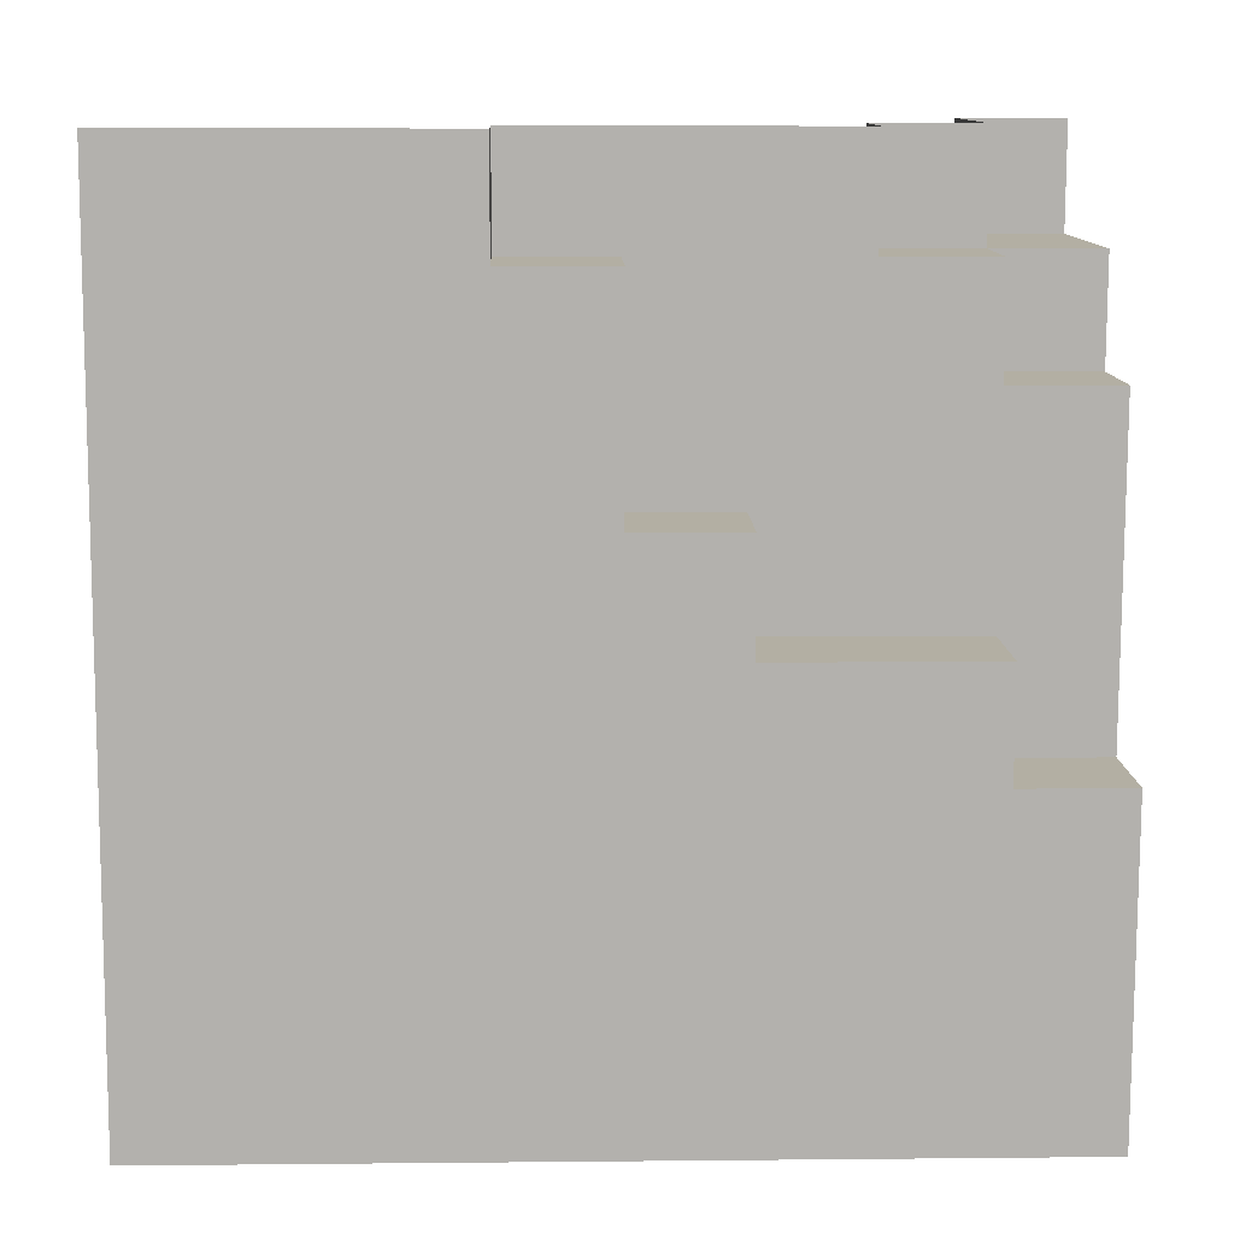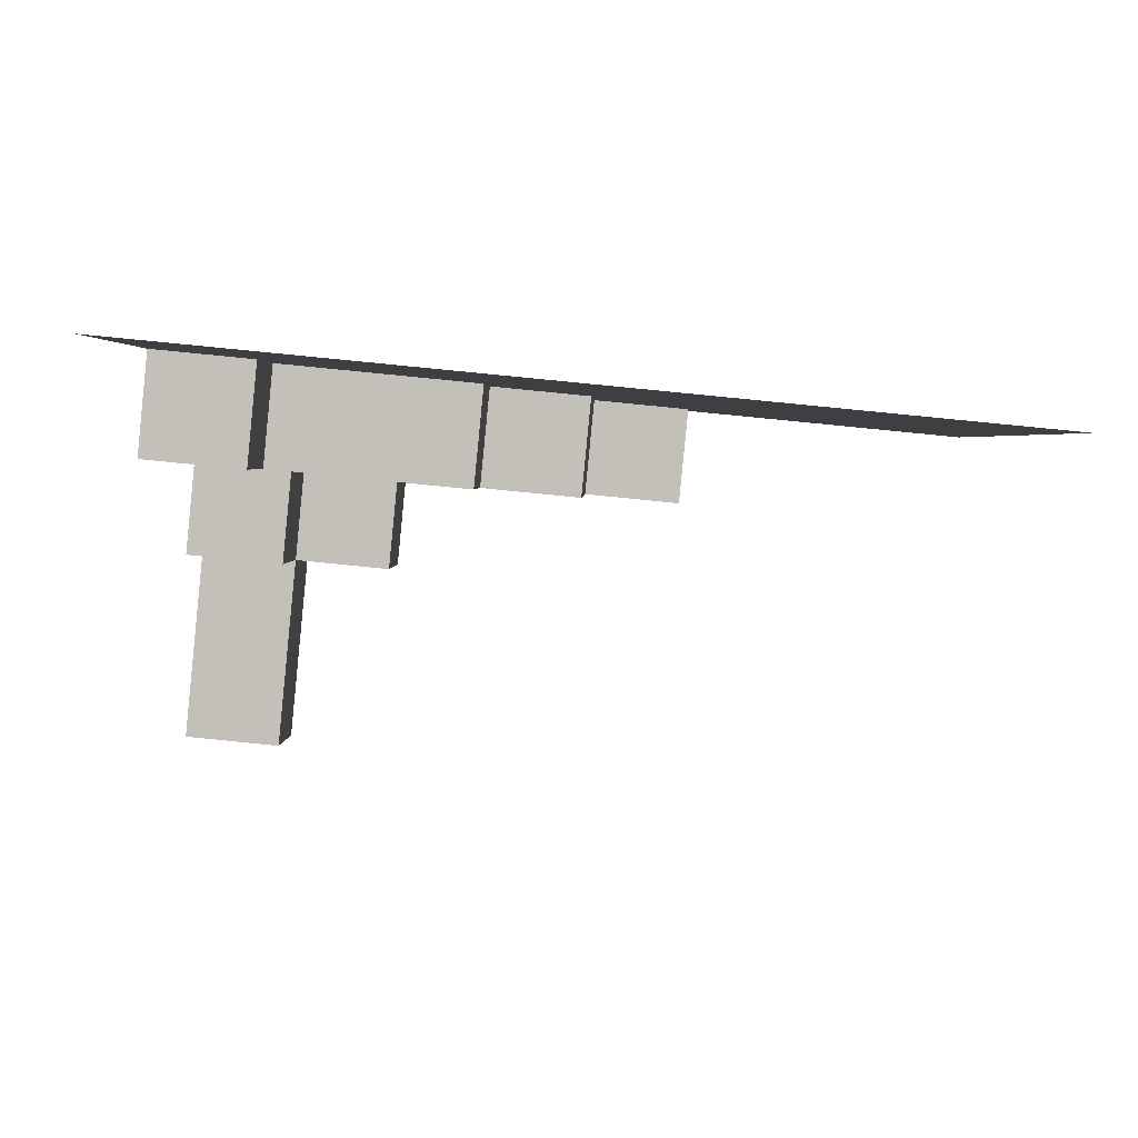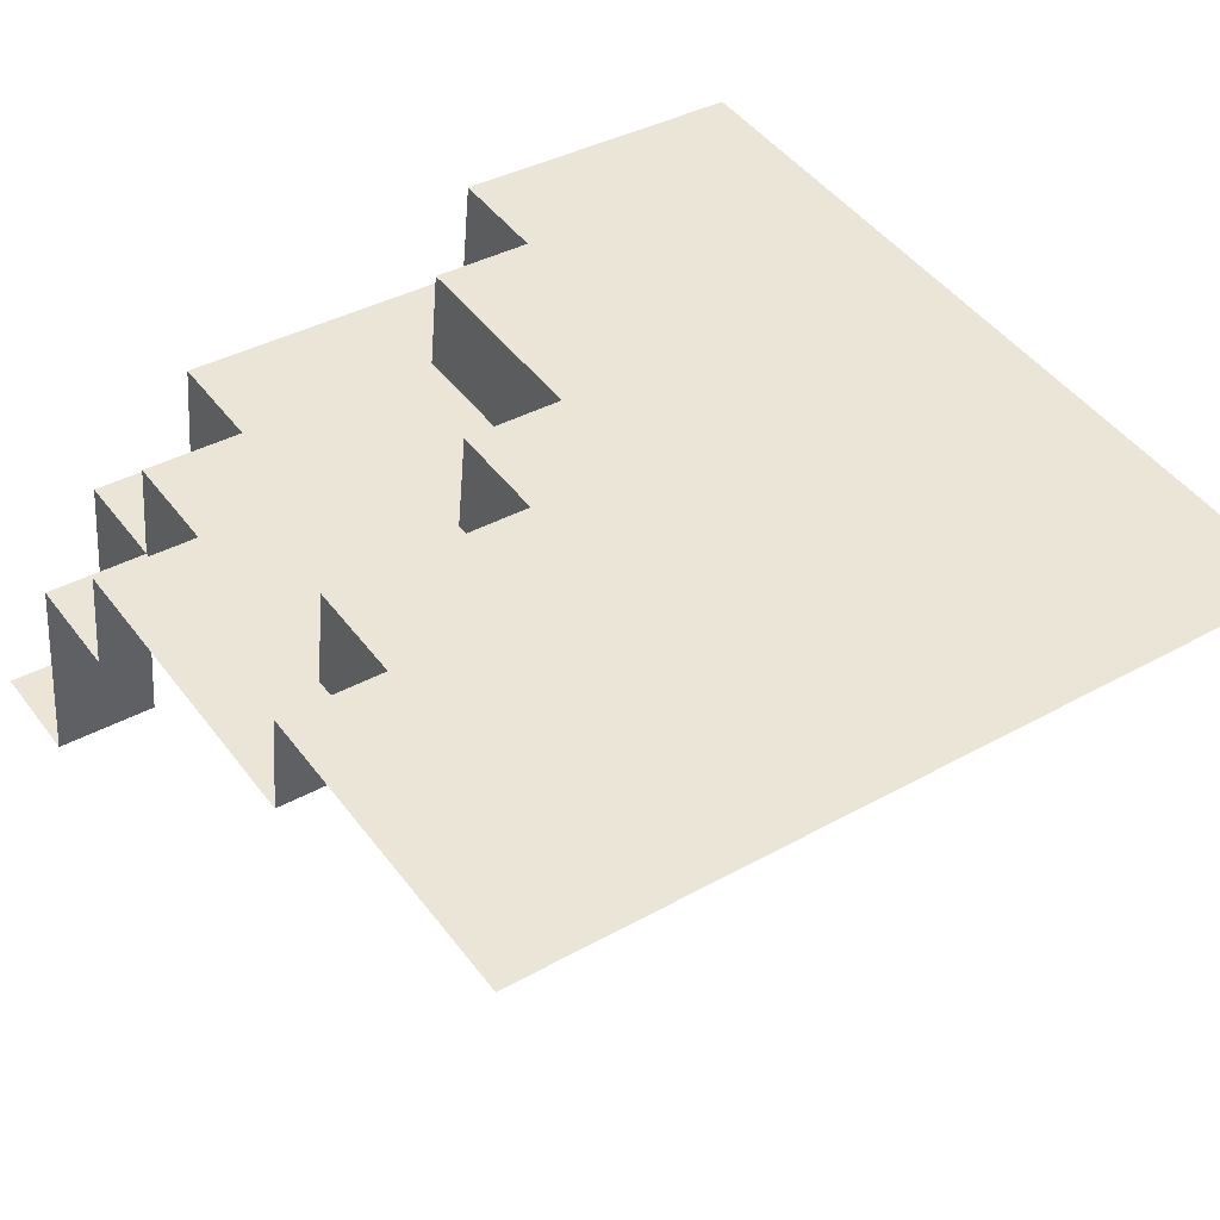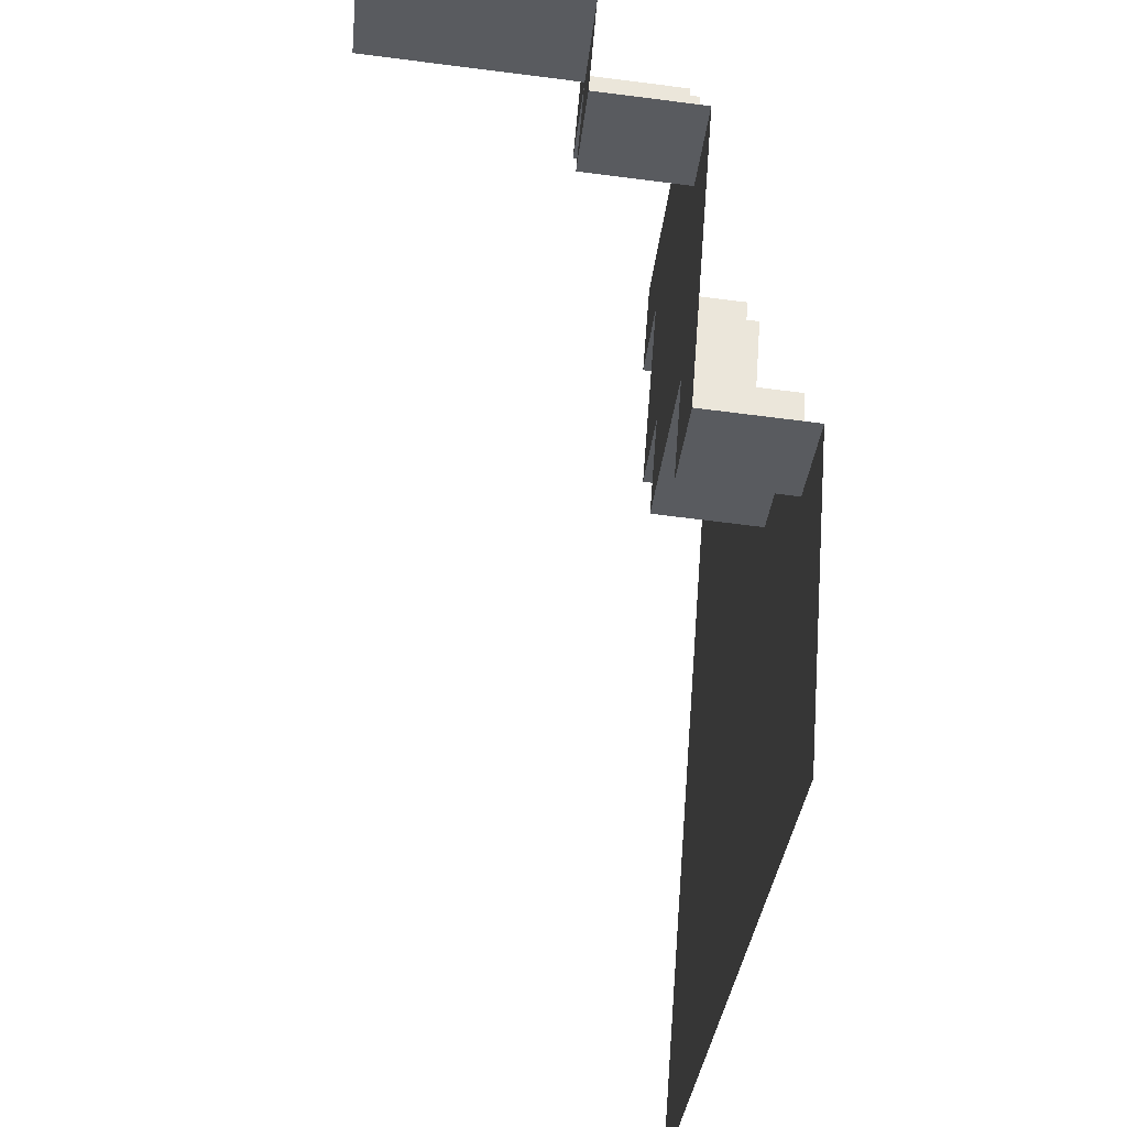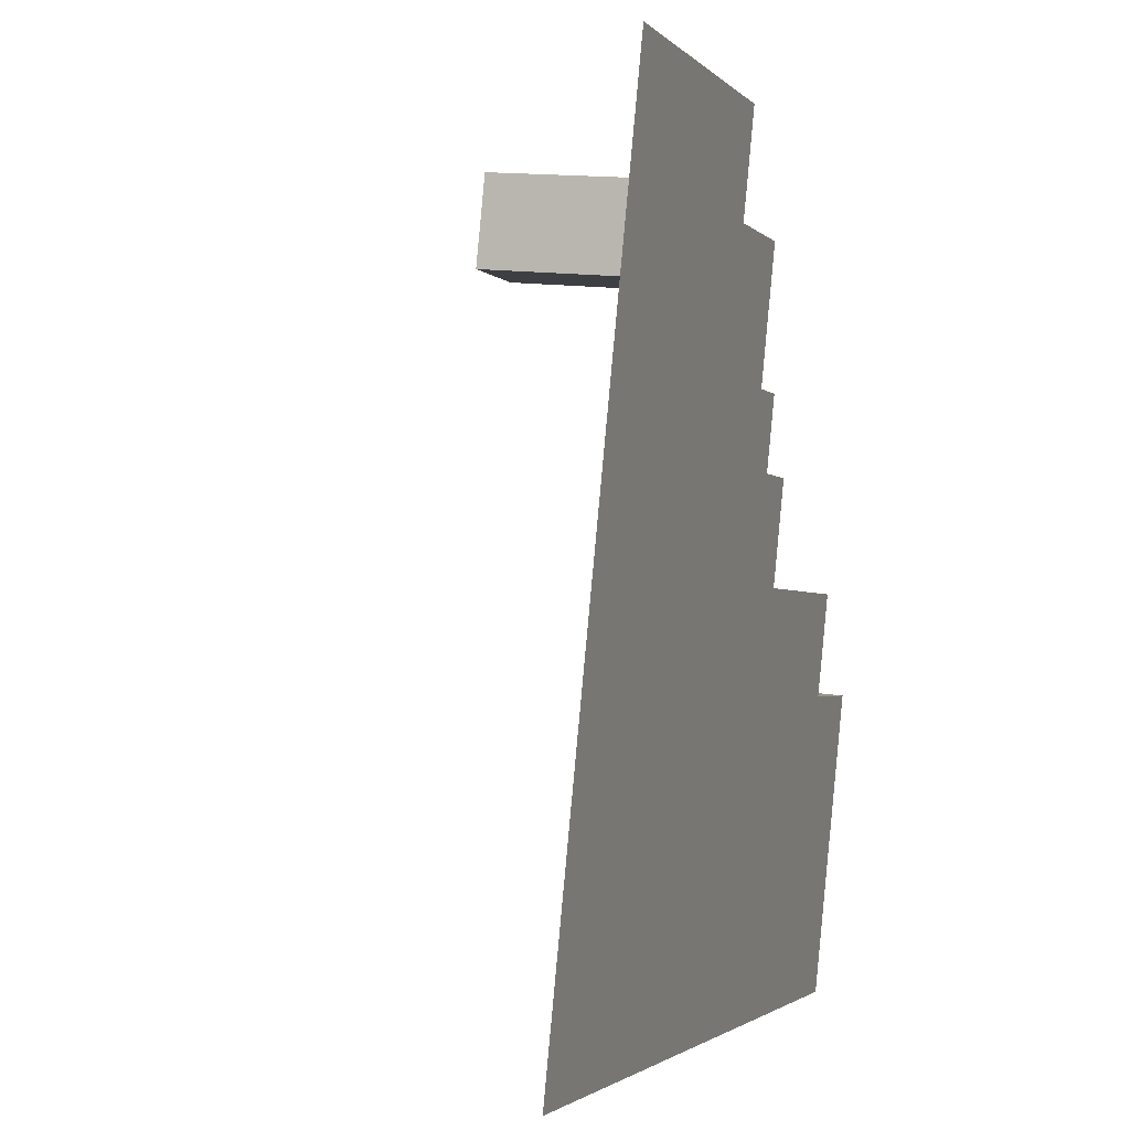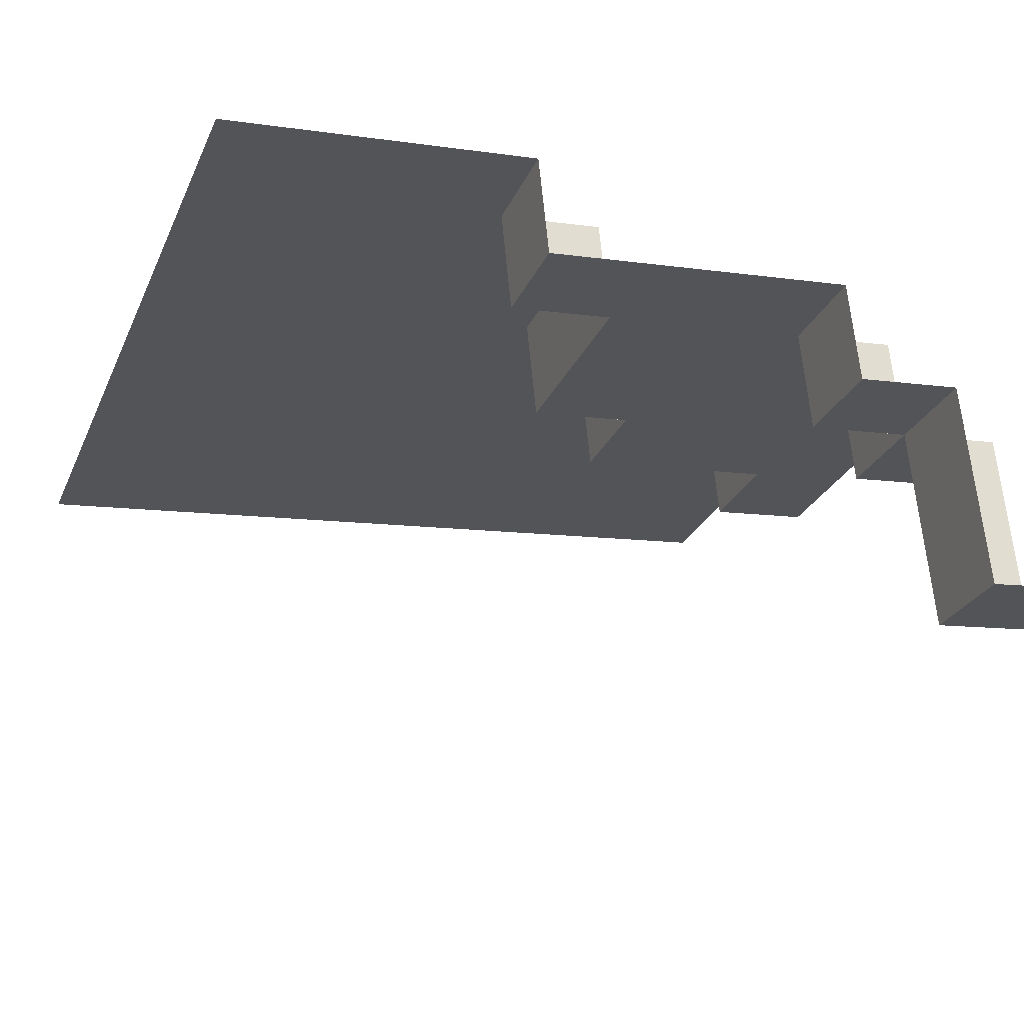
<metadata>
{"format":"obj","ext":"obj","renderer":"f3d","projection":"perspective","resolution":1024,"background":"white","views":[{"elev":5.4,"azim":-2.0,"up":"+Y"},{"elev":2.6,"azim":-88.6,"up":"+Z"},{"elev":47.2,"azim":-125.2,"up":"+Z"},{"elev":57.7,"azim":-85.7,"up":"+Y"},{"elev":-2.3,"azim":-70.5,"up":"+Y"},{"elev":-26.0,"azim":70.1,"up":"+Z"}]}
</metadata>
<code>
o c1.1_Plane.017
v 0.9958 0.8488 1.593
v 0.7458 0.8488 1.592
v 0.9958 0.6 1.569
v 0.7458 0.6 1.568
v 0.7444 0.8 2.09
v 0.9944 0.5512 2.066
v 0.7444 0.5512 2.066
v 0.9945 0.3024 2.042
v 0.7445 0.3024 2.041
v 0.4944 0.8001 2.089
v 0.4944 0.5513 2.065
v 0.7438 0.5268 2.314
v 0.9938 0.278 2.291
v 0.7438 0.278 2.29
v 0.4937 0.7757 2.338
v 0.4938 0.5269 2.314
v 0.9939 -0.4684 2.218
v -0.2563 0.7758 2.336
v 0.7439 -0.4684 2.217
v -0.2562 0.527 2.312
v -0.006231 0.5269 2.312
v -0.006164 0.02933 2.264
v 0.7439 -0.2196 2.241
v 0.2439 -0.2195 2.24
v 0.2438 0.0293 2.264
v 0.9932 -0.4928 2.466
v -0.2569 0.7514 2.585
v 0.7432 -0.4928 2.466
v -0.2569 0.5026 2.561
v -0.006912 0.5026 2.561
v -0.006845 0.004948 2.512
v 0.7432 -0.244 2.49
v 0.2432 -0.2439 2.489
v 0.2432 0.004914 2.513
v 0.9933 -1.239 2.393
v -1.007 0.7515 2.583
v -1.007 -1.239 2.388
f 2 3 1
f 4 6 3
f 2 7 4
f 7 8 6
f 5 11 7
f 11 12 7
f 7 14 9
f 9 13 8
f 10 16 11
f 25 23 14
f 21 31 22
f 18 29 20
f 22 34 25
f 23 28 19
f 20 30 21
f 19 26 17
f 25 33 24
f 24 32 23
f 31 29 36
f 2 4 3
f 4 7 6
f 2 5 7
f 7 9 8
f 5 10 11
f 11 16 12
f 7 12 14
f 9 14 13
f 10 15 16
f 14 12 16
f 16 15 21
f 15 18 21
f 18 20 21
f 21 22 25
f 25 24 23
f 23 19 17
f 17 13 23
f 13 14 23
f 14 16 25
f 21 25 16
f 21 30 31
f 18 27 29
f 22 31 34
f 23 32 28
f 20 29 30
f 19 28 26
f 25 34 33
f 24 33 32
f 28 32 33
f 33 34 31
f 31 30 29
f 29 27 36
f 36 37 31
f 37 35 33
f 31 37 33
f 35 26 28
f 35 28 33

</code>
